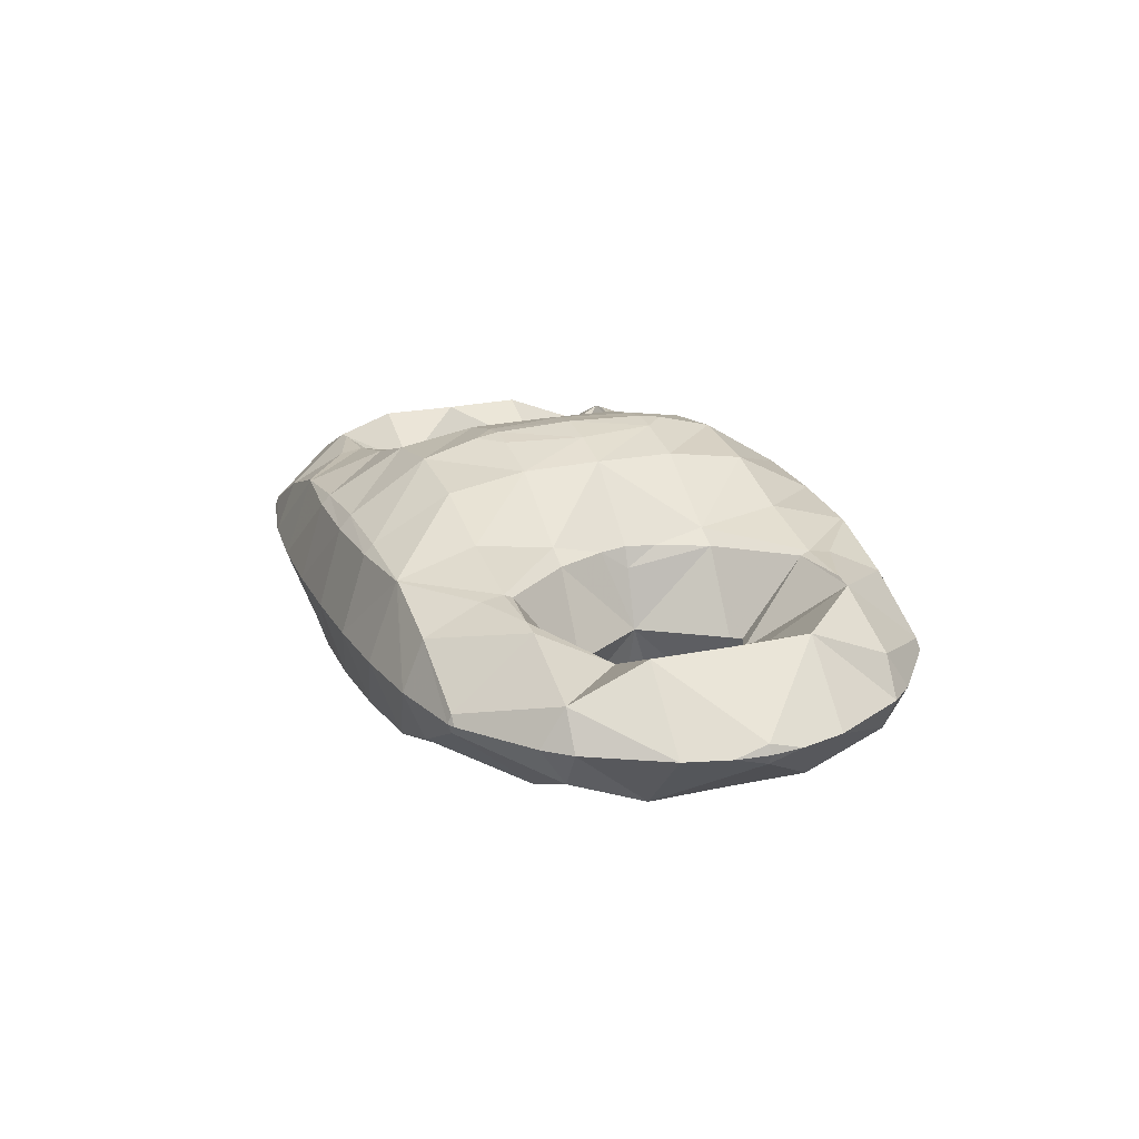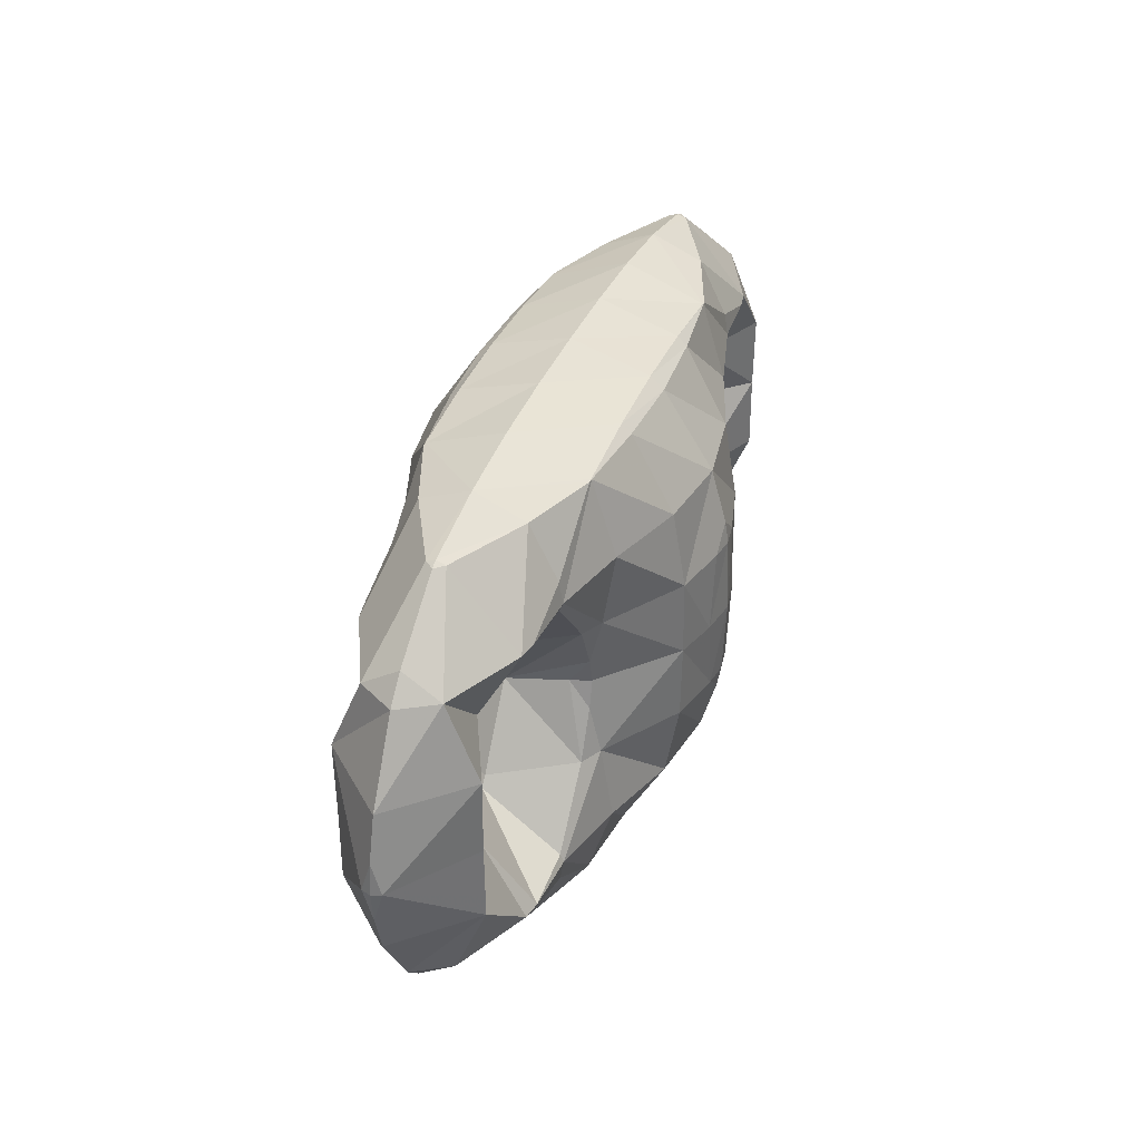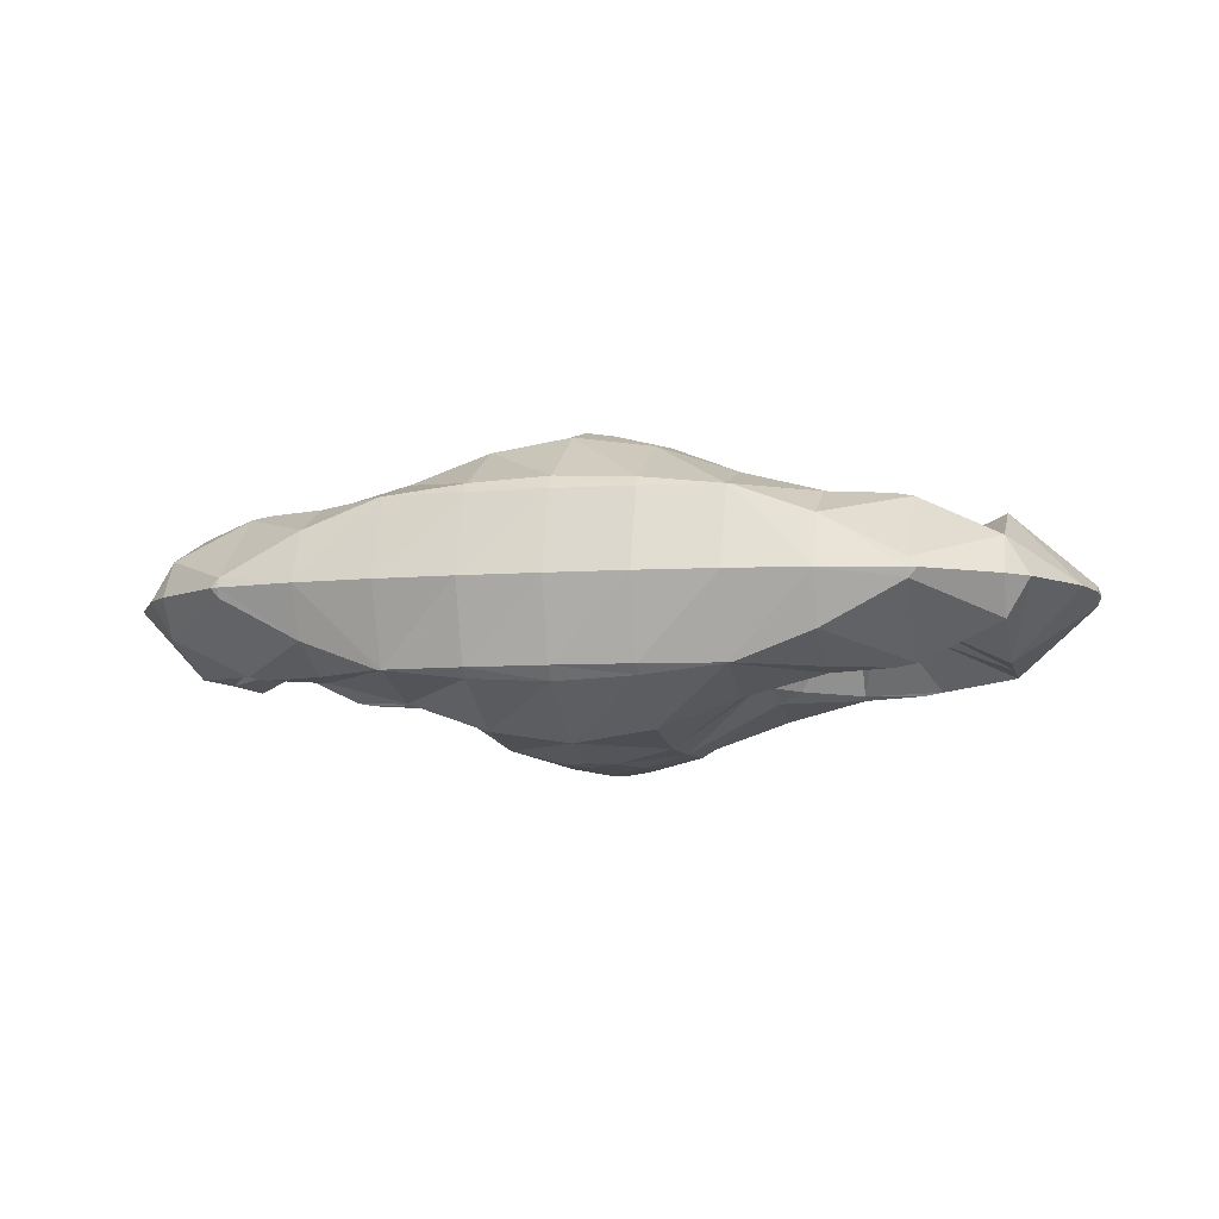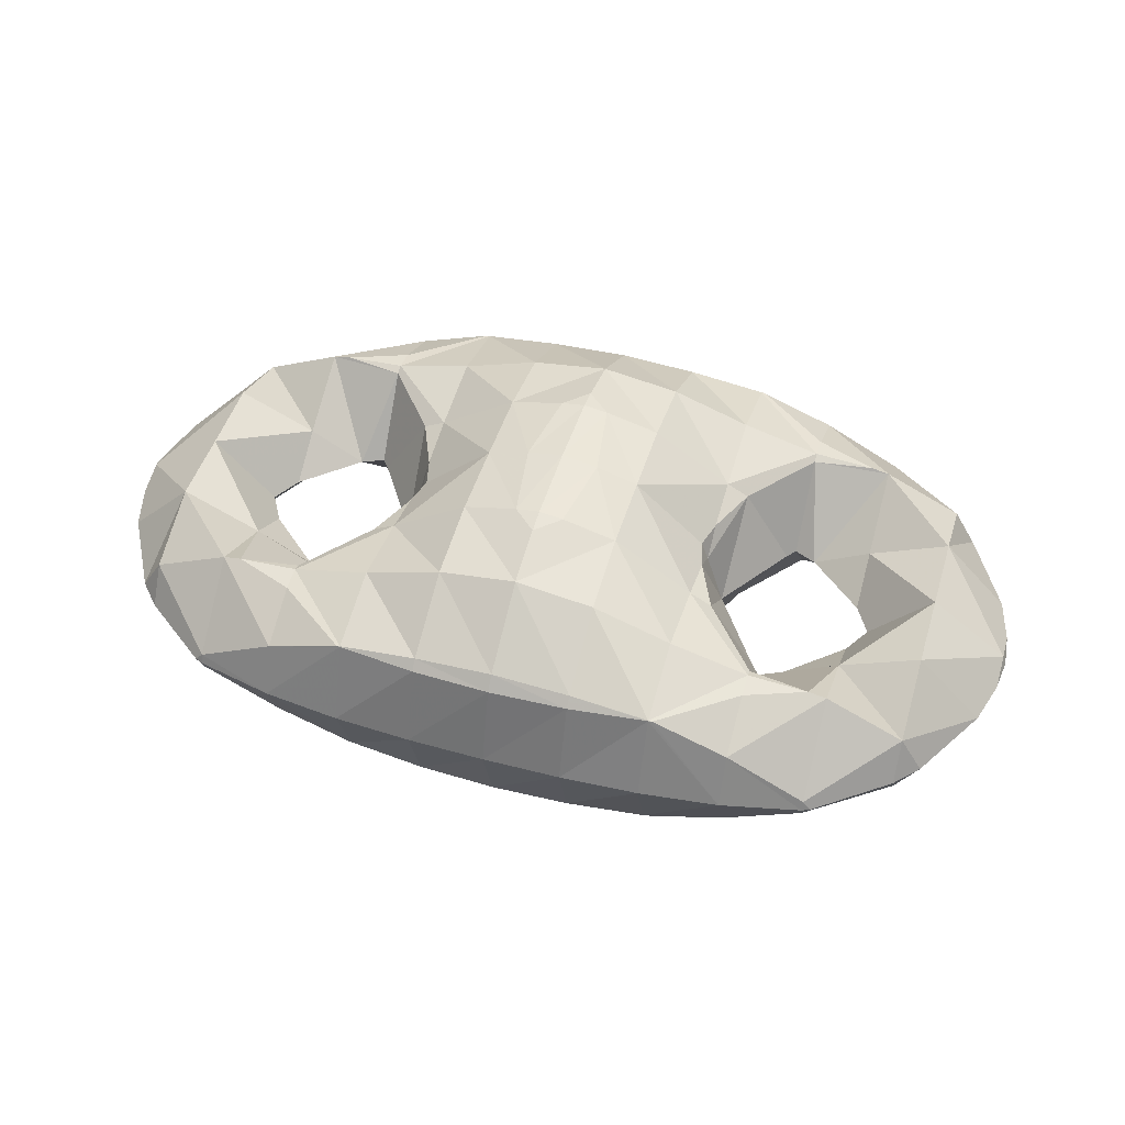
<metadata>
{"format":"obj","ext":"obj","renderer":"f3d","projection":"perspective","resolution":1024,"background":"white","views":[{"elev":21.2,"azim":68.6,"up":"+Z"},{"elev":37.8,"azim":-69.3,"up":"+Y"},{"elev":-7.0,"azim":12.6,"up":"+Z"},{"elev":48.5,"azim":16.9,"up":"+Z"}]}
</metadata>
<code>
v -2.591 -0 0
v -2.571 -0.1828 0
v -2.571 -0 -0.05266
v -2.571 -0 0.05266
v -2.571 0.1828 0
v -2.265 -0.8571 0
v -2.143 -0.9915 0
v -2.143 -0.8571 -0.204
v -2.143 -0.8571 0.204
v -2.504 -0.4286 0
v -2.143 -0.4286 -0.3788
v -2.143 -0.4286 0.3788
v -2.143 -0 -0.3754
v -2.143 -0 0.3754
v -2.504 0.4286 0
v -2.143 0.4286 -0.3788
v -2.143 0.4286 0.3788
v -2.265 0.8571 0
v -2.143 0.8571 -0.204
v -2.143 0.8571 0.204
v -2.143 0.9915 0
v -1.758 -1.286 0
v -1.714 -1.305 0
v -1.714 -1.286 -0.05062
v -1.714 -1.286 0.05062
v -1.714 -0.8571 -0.4097
v -1.714 -0.8571 0.4097
v -1.714 -0.4286 -0.1767
v -1.714 -0.4286 0.1767
v -1.714 -0.1575 0
v -1.806 -0 0
v -1.714 0.1575 0
v -1.714 0.4286 -0.1767
v -1.714 0.4286 0.1767
v -1.714 0.8571 -0.4097
v -1.714 0.8571 0.4097
v -1.758 1.286 0
v -1.714 1.286 -0.05062
v -1.714 1.286 0.05062
v -1.714 1.305 0
v -1.286 -1.4 0
v -1.286 -1.286 -0.2768
v -1.286 -1.286 0.2768
v -1.614 -0.8571 -0.4286
v -1.286 -0.9807 -0.4286
v -1.286 -0.8571 -0.4491
v -1.286 -0.9807 0.4286
v -1.614 -0.8571 0.4286
v -1.286 -0.8571 0.4491
v -1.286 -0.8101 -0.4286
v -1.286 -0.4822 0
v -1.407 -0.4286 0
v -1.286 -0.8101 0.4286
v -1.407 0.4286 0
v -1.614 0.8571 -0.4286
v -1.286 0.8101 -0.4286
v -1.286 0.8571 -0.4491
v -1.286 0.4822 0
v -1.286 0.8101 0.4286
v -1.614 0.8571 0.4286
v -1.286 0.8571 0.4491
v -1.286 0.9807 -0.4286
v -1.286 1.286 -0.2768
v -1.286 1.286 0.2768
v -1.286 0.9807 0.4286
v -1.286 1.4 0
v -0.878 -1.286 -0.4286
v -0.8571 -1.289 -0.4286
v -0.8571 -1.286 -0.4312
v -0.8571 -1.45 0
v -0.878 -1.286 0.4286
v -0.8571 -1.289 0.4286
v -0.8571 -1.286 0.4312
v -0.8571 -0.8571 -0.5617
v -0.8571 -0.8571 0.5617
v -0.9776 -0.4286 -0.4286
v -0.8571 -0.4286 -0.4935
v -1.242 -0.4286 0
v -0.9776 -0.4286 0.4286
v -0.8571 -0.4286 0.4935
v -0.8571 -0.1555 -0.4286
v -0.8571 -0 -0.3176
v -0.9567 -0 0
v -0.8571 -0 0.3176
v -0.8571 -0.1555 0.4286
v -0.9776 0.4286 -0.4286
v -0.8571 0.1555 -0.4286
v -0.8571 0.4286 -0.4935
v -1.242 0.4286 0
v -0.8571 0.1555 0.4286
v -0.9776 0.4286 0.4286
v -0.8571 0.4286 0.4935
v -0.8571 0.8571 -0.5617
v -0.8571 0.8571 0.5617
v -0.878 1.286 -0.4286
v -0.8571 1.286 -0.4312
v -0.878 1.286 0.4286
v -0.8571 1.286 0.4312
v -0.8571 1.289 -0.4286
v -0.8571 1.45 0
v -0.8571 1.289 0.4286
v -0.4286 -1.335 -0.4286
v -0.4286 -1.286 -0.4802
v -0.4286 -1.472 0
v -0.4286 -1.335 0.4286
v -0.4286 -1.286 0.4802
v -0.4286 -0.8571 -0.71
v -0.4286 -0.8571 0.71
v -0.4286 -0.4286 -0.7818
v -0.4286 -0.4286 0.7818
v -0.817 -0 -0.4286
v -0.4286 -0 -0.7867
v -0.817 -0 0.4286
v -0.4286 -0 0.7867
v -0.4286 0.4286 -0.7818
v -0.4286 0.4286 0.7818
v -0.4286 0.8571 -0.71
v -0.4286 0.8571 0.71
v -0.4286 1.286 -0.4802
v -0.4286 1.286 0.4802
v -0.4286 1.335 -0.4286
v -0.4286 1.472 0
v -0.4286 1.335 0.4286
v -0 -1.351 -0.4286
v -0 -1.286 -0.5016
v -0 -1.478 0
v -0 -1.351 0.4286
v -0 -1.286 0.5016
v -0 -0.8571 -0.774
v -0 -0.8571 0.774
v -0.1323 -0.4286 -0.8571
v -0 -0.552 -0.8571
v -0 -0.4286 -0.8773
v -0 -0.552 0.8571
v -0.1323 -0.4286 0.8571
v -0 -0.4286 0.8773
v -0.1989 -0 -0.8571
v -0 -0 -0.8938
v -0.1989 -0 0.8571
v -0 -0 0.8938
v -0.1323 0.4286 -0.8571
v -0 0.4286 -0.8773
v -0.1323 0.4286 0.8571
v -0 0.4286 0.8773
v -0 0.552 -0.8571
v -0 0.8571 -0.774
v -0 0.8571 0.774
v -0 0.552 0.8571
v -0 1.286 -0.5016
v -0 1.286 0.5016
v -0 1.351 -0.4286
v -0 1.478 0
v -0 1.351 0.4286
v 0.4286 -1.335 -0.4286
v 0.4286 -1.286 -0.4802
v 0.4286 -1.472 0
v 0.4286 -1.335 0.4286
v 0.4286 -1.286 0.4802
v 0.4286 -0.8571 -0.71
v 0.4286 -0.8571 0.71
v 0.1323 -0.4286 -0.8571
v 0.4286 -0.4286 -0.7818
v 0.1323 -0.4286 0.8571
v 0.4286 -0.4286 0.7818
v 0.1989 -0 -0.8571
v 0.4286 -0 -0.7867
v 0.1989 -0 0.8571
v 0.4286 -0 0.7867
v 0.1323 0.4286 -0.8571
v 0.4286 0.4286 -0.7818
v 0.1323 0.4286 0.8571
v 0.4286 0.4286 0.7818
v 0.4286 0.8571 -0.71
v 0.4286 0.8571 0.71
v 0.4286 1.286 -0.4802
v 0.4286 1.286 0.4802
v 0.4286 1.335 -0.4286
v 0.4286 1.472 0
v 0.4286 1.335 0.4286
v 0.8571 -1.289 -0.4286
v 0.8571 -1.286 -0.4312
v 0.8571 -1.45 0
v 0.8571 -1.289 0.4286
v 0.8571 -1.286 0.4312
v 0.8571 -0.8571 -0.5617
v 0.8571 -0.8571 0.5617
v 0.8571 -0.4286 -0.4935
v 0.8571 -0.4286 0.4935
v 0.8571 -0.1555 -0.4286
v 0.817 -0 -0.4286
v 0.8571 -0 -0.3176
v 0.817 -0 0.4286
v 0.8571 -0 0.3176
v 0.8571 -0.1555 0.4286
v 0.8571 0.1555 -0.4286
v 0.8571 0.4286 -0.4935
v 0.8571 0.1555 0.4286
v 0.8571 0.4286 0.4935
v 0.8571 0.8571 -0.5617
v 0.8571 0.8571 0.5617
v 0.8571 1.286 -0.4312
v 0.8571 1.286 0.4312
v 0.8571 1.289 -0.4286
v 0.8571 1.45 0
v 0.8571 1.289 0.4286
v 0.878 -1.286 -0.4286
v 1.286 -1.286 -0.2768
v 1.286 -1.4 0
v 0.878 -1.286 0.4286
v 1.286 -1.286 0.2768
v 1.286 -0.9807 -0.4286
v 1.286 -0.8571 -0.4491
v 1.286 -0.9807 0.4286
v 1.286 -0.8571 0.4491
v 1.286 -0.8101 -0.4286
v 0.9776 -0.4286 -0.4286
v 1.286 -0.4822 0
v 1.242 -0.4286 0
v 1.286 -0.8101 0.4286
v 0.9776 -0.4286 0.4286
v 0.9567 -0 0
v 0.9776 0.4286 -0.4286
v 1.242 0.4286 0
v 0.9776 0.4286 0.4286
v 1.286 0.8101 -0.4286
v 1.286 0.8571 -0.4491
v 1.286 0.4822 0
v 1.286 0.8101 0.4286
v 1.286 0.8571 0.4491
v 1.286 0.9807 -0.4286
v 0.878 1.286 -0.4286
v 1.286 1.286 -0.2768
v 0.878 1.286 0.4286
v 1.286 1.286 0.2768
v 1.286 0.9807 0.4286
v 1.286 1.4 0
v 1.714 -1.305 0
v 1.714 -1.286 -0.05062
v 1.714 -1.286 0.05062
v 1.614 -0.8571 -0.4286
v 1.714 -0.8571 -0.4097
v 1.614 -0.8571 0.4286
v 1.714 -0.8571 0.4097
v 1.714 -0.4286 -0.1767
v 1.407 -0.4286 0
v 1.714 -0.4286 0.1767
v 1.714 -0.1575 0
v 1.407 0.4286 0
v 1.714 0.1575 0
v 1.714 0.4286 -0.1767
v 1.714 0.4286 0.1767
v 1.614 0.8571 -0.4286
v 1.714 0.8571 -0.4097
v 1.714 0.8571 0.4097
v 1.614 0.8571 0.4286
v 1.714 1.286 -0.05062
v 1.714 1.286 0.05062
v 1.714 1.305 0
v 1.758 -1.286 0
v 2.143 -0.9915 0
v 2.143 -0.8571 -0.204
v 2.143 -0.8571 0.204
v 2.143 -0.4286 -0.3788
v 2.143 -0.4286 0.3788
v 1.806 -0 0
v 2.143 -0 -0.3754
v 2.143 -0 0.3754
v 2.143 0.4286 -0.3788
v 2.143 0.4286 0.3788
v 2.143 0.8571 -0.204
v 2.143 0.8571 0.204
v 2.143 0.9915 0
v 1.758 1.286 0
v 2.265 -0.8571 0
v 2.504 -0.4286 0
v 2.571 -0.1828 0
v 2.571 -0 -0.05266
v 2.571 -0 0.05266
v 2.571 0.1828 0
v 2.504 0.4286 0
v 2.265 0.8571 0
v 2.591 -0 0
f 3 2 1
f 4 1 2
f 5 3 1
f 5 1 4
f 8 7 6
f 9 6 7
f 8 6 10
f 8 10 11
f 6 9 12
f 6 12 10
f 11 10 2
f 3 11 2
f 13 11 3
f 4 2 10
f 12 4 10
f 14 4 12
f 3 5 15
f 16 3 15
f 13 3 16
f 17 15 5
f 4 17 5
f 14 17 4
f 16 15 18
f 16 18 19
f 15 17 20
f 15 20 18
f 21 19 18
f 21 18 20
f 24 23 22
f 25 22 23
f 24 22 7
f 8 24 7
f 26 24 8
f 9 7 22
f 25 9 22
f 27 9 25
f 11 26 8
f 11 28 26
f 27 12 9
f 29 12 27
f 13 31 30
f 28 13 30
f 11 13 28
f 29 30 31
f 14 29 31
f 12 29 14
f 33 32 31
f 13 33 31
f 16 33 13
f 14 31 32
f 34 14 32
f 17 14 34
f 19 33 16
f 19 35 33
f 34 20 17
f 36 20 34
f 19 21 37
f 38 19 37
f 35 19 38
f 39 37 21
f 20 39 21
f 36 39 20
f 40 38 37
f 40 37 39
f 42 41 23
f 42 23 24
f 25 23 41
f 25 41 43
f 46 45 44
f 45 42 44
f 42 26 44
f 42 24 26
f 48 27 47
f 27 43 47
f 27 25 43
f 49 48 47
f 50 46 44
f 26 28 44
f 28 51 44
f 51 50 44
f 51 28 52
f 53 51 48
f 51 29 48
f 29 27 48
f 51 52 29
f 53 48 49
f 30 52 28
f 52 30 29
f 33 54 32
f 54 34 32
f 57 56 55
f 56 58 54
f 35 56 54
f 33 35 54
f 55 56 35
f 36 34 54
f 59 36 54
f 58 59 54
f 36 59 60
f 61 60 59
f 62 57 55
f 55 35 62
f 35 63 62
f 35 38 63
f 65 64 60
f 64 36 60
f 64 39 36
f 65 60 61
f 66 63 38
f 66 38 40
f 40 39 64
f 40 64 66
f 69 68 67
f 41 42 67
f 68 41 67
f 70 41 68
f 72 71 43
f 41 72 43
f 70 72 41
f 73 71 72
f 69 67 45
f 46 69 45
f 74 69 46
f 45 67 42
f 71 47 43
f 49 47 71
f 73 49 71
f 75 49 73
f 46 50 76
f 77 46 76
f 74 46 77
f 51 78 50
f 50 78 76
f 53 79 51
f 51 79 78
f 80 79 53
f 49 80 53
f 75 80 49
f 81 77 76
f 83 82 81
f 76 83 81
f 78 83 76
f 79 85 84
f 83 79 84
f 78 79 83
f 85 79 80
f 88 87 86
f 86 87 82
f 83 86 82
f 89 86 83
f 83 84 90
f 91 83 90
f 89 83 91
f 92 91 90
f 88 86 56
f 57 88 56
f 93 88 57
f 56 86 58
f 58 86 89
f 58 89 59
f 59 89 91
f 61 59 91
f 92 61 91
f 94 61 92
f 57 62 95
f 96 57 95
f 93 57 96
f 63 95 62
f 97 64 65
f 98 97 65
f 61 98 65
f 94 98 61
f 99 96 95
f 99 95 63
f 66 99 63
f 100 99 66
f 66 64 97
f 101 66 97
f 100 66 101
f 101 97 98
f 103 102 68
f 103 68 69
f 68 104 70
f 102 104 68
f 70 105 72
f 104 105 70
f 73 72 105
f 73 105 106
f 74 103 69
f 74 107 103
f 106 75 73
f 108 75 106
f 77 107 74
f 77 109 107
f 108 80 75
f 110 80 108
f 77 81 111
f 112 77 111
f 109 77 112
f 82 111 81
f 113 84 85
f 114 113 85
f 80 114 85
f 110 114 80
f 112 111 87
f 88 112 87
f 115 112 88
f 87 111 82
f 113 90 84
f 92 90 113
f 114 92 113
f 116 92 114
f 93 115 88
f 93 117 115
f 116 94 92
f 118 94 116
f 96 117 93
f 96 119 117
f 118 98 94
f 120 98 118
f 121 119 96
f 121 96 99
f 122 99 100
f 122 121 99
f 123 100 101
f 123 122 100
f 101 98 120
f 101 120 123
f 125 124 102
f 125 102 103
f 102 126 104
f 124 126 102
f 104 127 105
f 126 127 104
f 106 105 127
f 106 127 128
f 107 125 103
f 107 129 125
f 128 108 106
f 130 108 128
f 133 132 131
f 132 129 131
f 129 109 131
f 129 107 109
f 135 110 134
f 110 130 134
f 110 108 130
f 136 135 134
f 133 131 137
f 133 137 138
f 112 137 109
f 109 137 131
f 139 114 135
f 135 114 110
f 135 136 140
f 135 140 139
f 138 137 141
f 138 141 142
f 115 141 112
f 112 141 137
f 143 116 139
f 139 116 114
f 139 140 144
f 139 144 143
f 145 142 141
f 141 115 145
f 115 146 145
f 115 117 146
f 148 147 143
f 147 116 143
f 147 118 116
f 148 143 144
f 119 146 117
f 119 149 146
f 147 120 118
f 150 120 147
f 151 149 119
f 151 119 121
f 152 121 122
f 152 151 121
f 153 122 123
f 153 152 122
f 123 120 150
f 123 150 153
f 155 154 124
f 155 124 125
f 124 156 126
f 154 156 124
f 126 157 127
f 156 157 126
f 128 127 157
f 128 157 158
f 129 155 125
f 129 159 155
f 158 130 128
f 160 130 158
f 133 161 132
f 161 162 132
f 162 129 132
f 162 159 129
f 134 130 163
f 130 164 163
f 130 160 164
f 163 136 134
f 138 165 161
f 138 161 133
f 162 161 166
f 166 161 165
f 163 164 167
f 167 164 168
f 167 140 136
f 167 136 163
f 142 169 165
f 142 165 138
f 166 165 170
f 170 165 169
f 167 168 171
f 171 168 172
f 171 144 140
f 171 140 167
f 145 169 142
f 145 146 169
f 146 170 169
f 146 173 170
f 171 172 148
f 172 147 148
f 172 174 147
f 171 148 144
f 149 173 146
f 149 175 173
f 174 150 147
f 176 150 174
f 177 175 149
f 177 149 151
f 178 151 152
f 178 177 151
f 179 152 153
f 179 178 152
f 153 150 176
f 153 176 179
f 181 180 154
f 181 154 155
f 154 182 156
f 180 182 154
f 156 183 157
f 182 183 156
f 158 157 183
f 158 183 184
f 159 181 155
f 159 185 181
f 184 160 158
f 186 160 184
f 162 185 159
f 162 187 185
f 186 164 160
f 188 164 186
f 166 190 189
f 187 166 189
f 162 166 187
f 190 191 189
f 194 193 192
f 188 194 192
f 168 188 192
f 164 188 168
f 196 195 190
f 166 196 190
f 170 196 166
f 190 195 191
f 193 197 192
f 168 192 197
f 198 168 197
f 172 168 198
f 173 196 170
f 173 199 196
f 198 174 172
f 200 174 198
f 175 199 173
f 175 201 199
f 200 176 174
f 202 176 200
f 203 201 175
f 203 175 177
f 204 177 178
f 204 203 177
f 205 178 179
f 205 204 178
f 179 176 202
f 179 202 205
f 181 206 180
f 180 206 207
f 208 180 207
f 182 180 208
f 208 210 209
f 183 208 209
f 182 208 183
f 209 184 183
f 212 211 206
f 181 212 206
f 185 212 181
f 206 211 207
f 210 213 209
f 184 209 213
f 214 184 213
f 186 184 214
f 187 216 215
f 212 187 215
f 185 187 212
f 218 217 216
f 216 217 215
f 220 219 218
f 218 219 217
f 214 219 220
f 188 214 220
f 186 214 188
f 189 216 187
f 216 189 191
f 221 216 191
f 218 216 221
f 221 193 194
f 220 221 194
f 218 221 220
f 220 194 188
f 196 222 195
f 221 191 195
f 222 221 195
f 223 221 222
f 224 197 193
f 221 224 193
f 223 224 221
f 224 198 197
f 226 225 222
f 196 226 222
f 199 226 196
f 222 225 223
f 223 225 227
f 223 227 224
f 224 227 228
f 198 224 228
f 229 198 228
f 200 198 229
f 201 231 230
f 226 201 230
f 199 201 226
f 231 232 230
f 235 234 233
f 229 235 233
f 202 229 233
f 200 229 202
f 203 231 201
f 236 232 231
f 203 236 231
f 204 236 203
f 205 233 234
f 236 205 234
f 204 205 236
f 233 205 202
f 238 237 208
f 238 208 207
f 210 208 237
f 210 237 239
f 212 240 211
f 240 241 211
f 241 207 211
f 241 238 207
f 213 210 242
f 210 243 242
f 210 239 243
f 242 214 213
f 215 240 212
f 215 217 240
f 217 244 240
f 244 241 240
f 217 245 244
f 243 246 242
f 246 217 242
f 217 219 242
f 217 246 245
f 242 219 214
f 247 244 245
f 247 245 246
f 250 249 248
f 251 248 249
f 226 252 225
f 253 250 248
f 225 253 248
f 227 225 248
f 253 225 252
f 228 227 248
f 254 228 248
f 251 254 248
f 255 228 254
f 255 229 228
f 230 252 226
f 230 232 252
f 232 253 252
f 232 256 253
f 255 254 235
f 254 234 235
f 254 257 234
f 255 235 229
f 258 256 232
f 258 232 236
f 236 234 257
f 236 257 258
f 238 259 237
f 259 239 237
f 261 260 259
f 238 261 259
f 241 261 238
f 239 259 260
f 262 239 260
f 243 239 262
f 244 261 241
f 244 263 261
f 262 246 243
f 264 246 262
f 244 247 265
f 266 244 265
f 263 244 266
f 267 265 247
f 246 267 247
f 264 267 246
f 266 265 249
f 250 266 249
f 268 266 250
f 251 249 265
f 267 251 265
f 269 251 267
f 253 268 250
f 253 270 268
f 269 254 251
f 271 254 269
f 256 273 272
f 270 256 272
f 253 256 270
f 271 272 273
f 257 271 273
f 254 271 257
f 258 273 256
f 273 258 257
f 261 274 260
f 274 262 260
f 263 275 274
f 263 274 261
f 275 264 262
f 275 262 274
f 277 276 275
f 263 277 275
f 266 277 263
f 264 275 276
f 278 264 276
f 267 264 278
f 268 280 279
f 277 268 279
f 266 268 277
f 278 279 280
f 269 278 280
f 267 278 269
f 270 281 280
f 270 280 268
f 281 271 269
f 281 269 280
f 272 281 270
f 281 272 271
f 277 282 276
f 282 278 276
f 279 282 277
f 282 279 278

</code>
